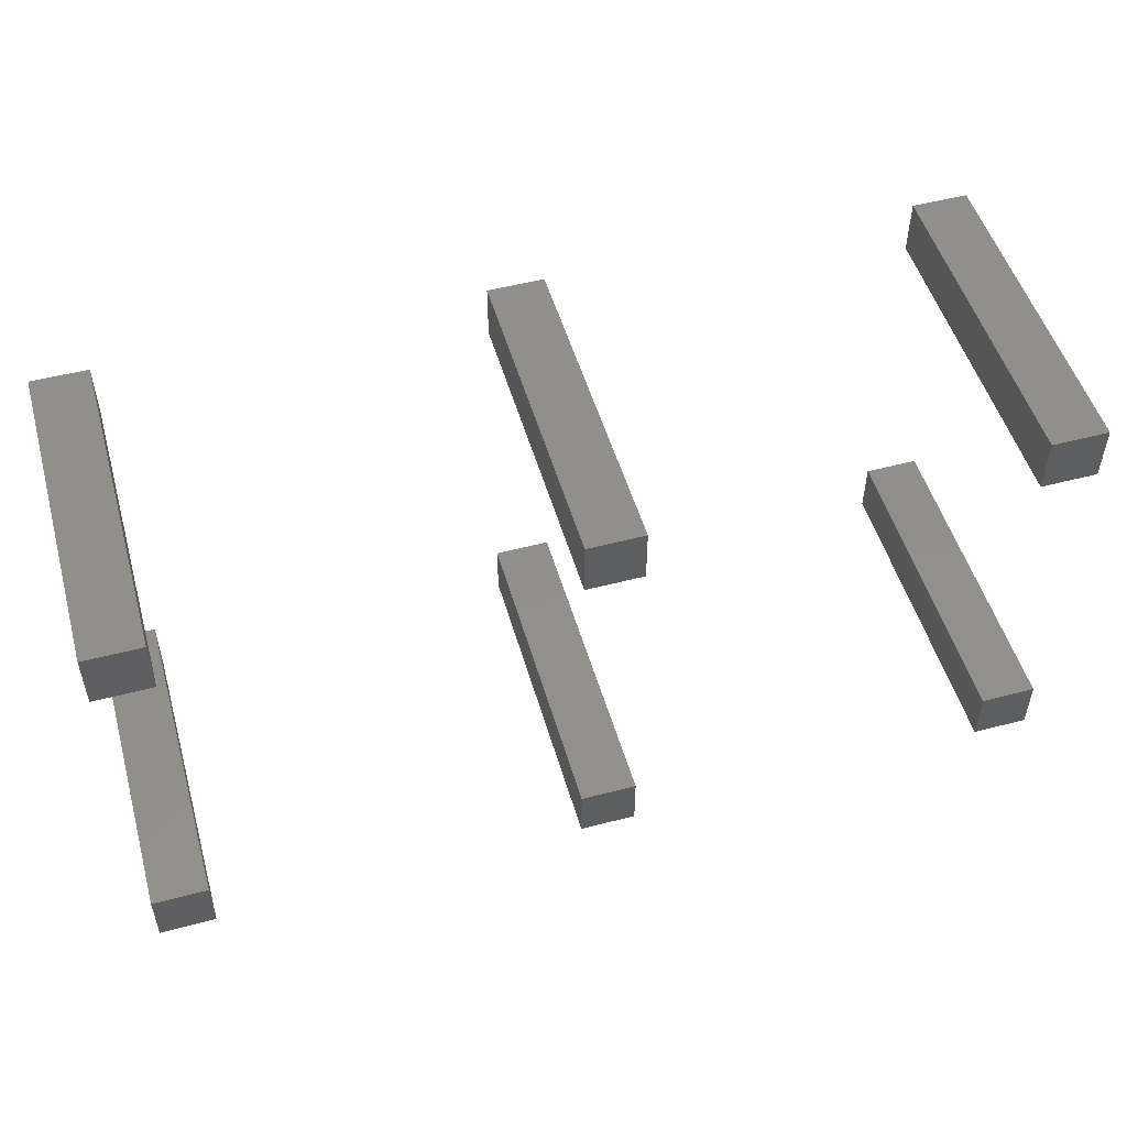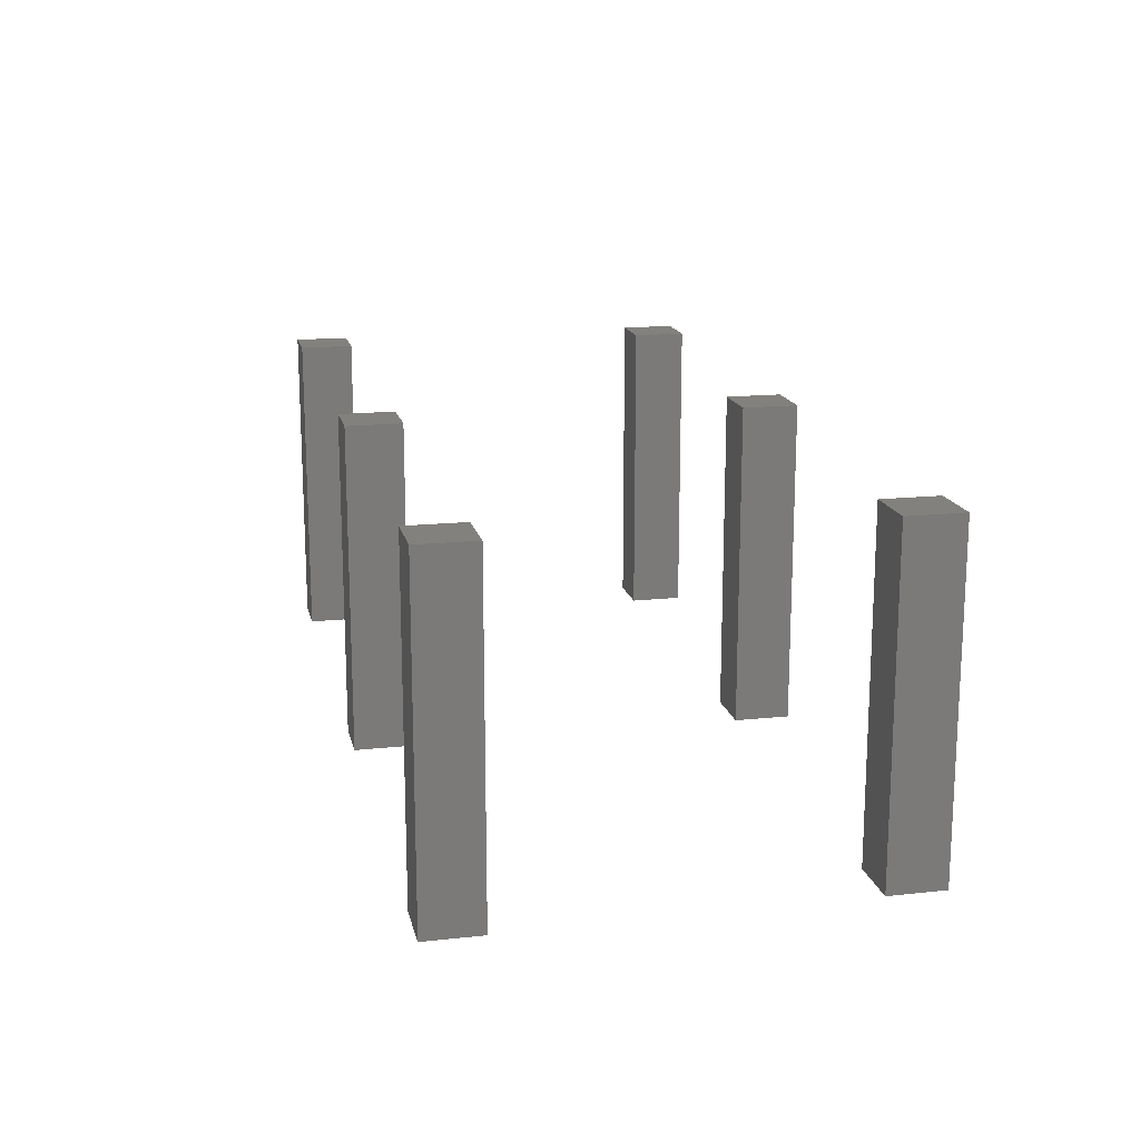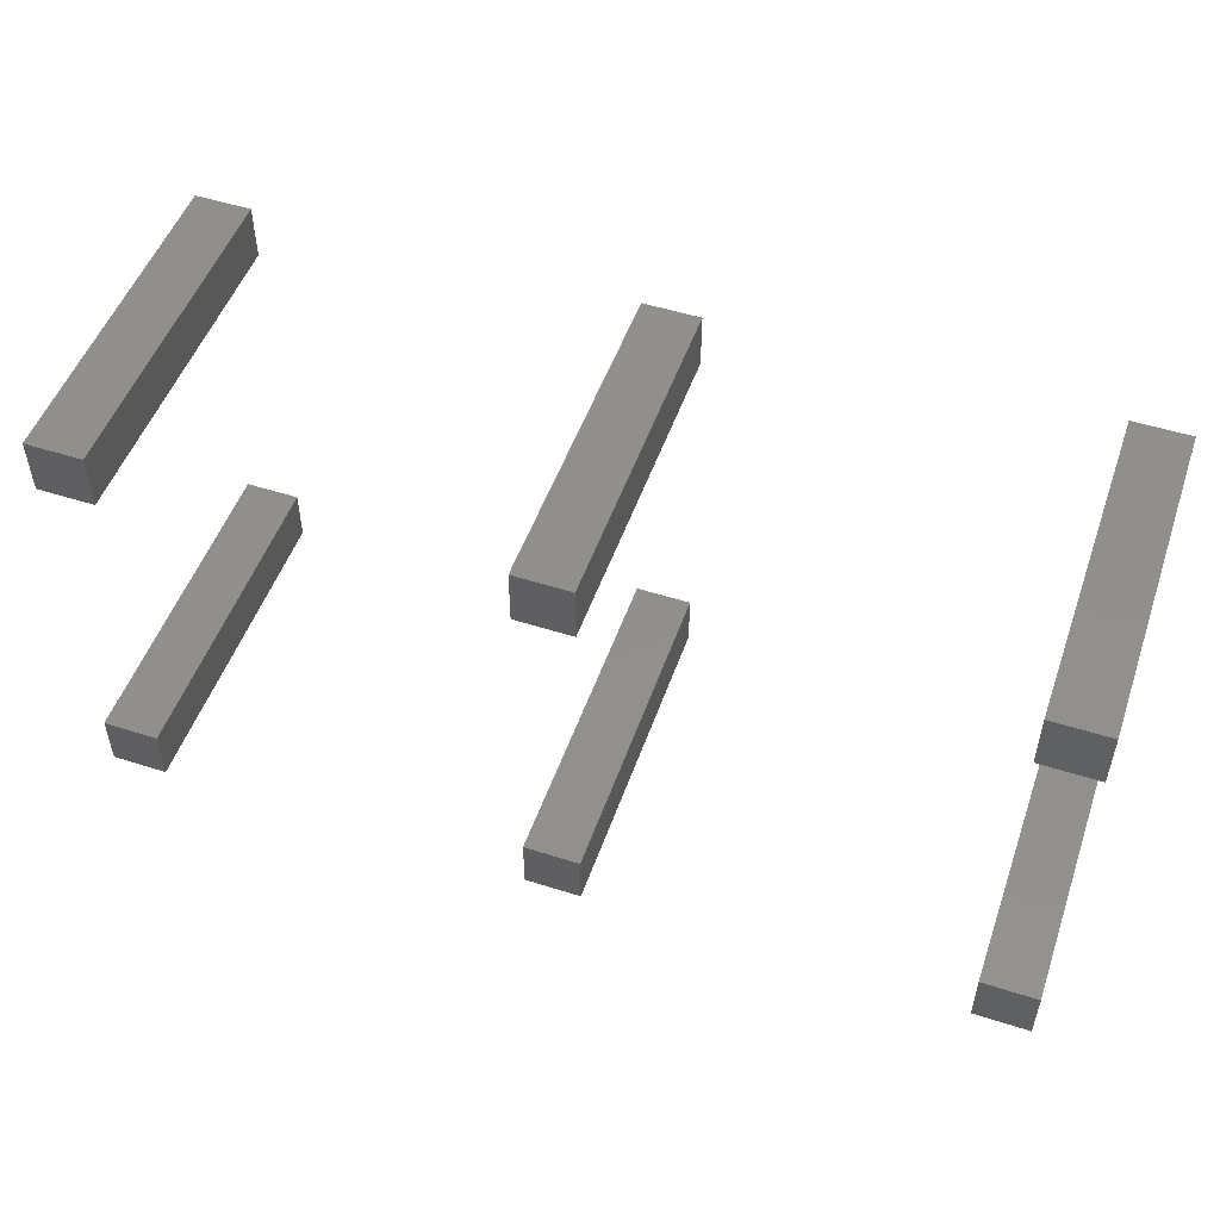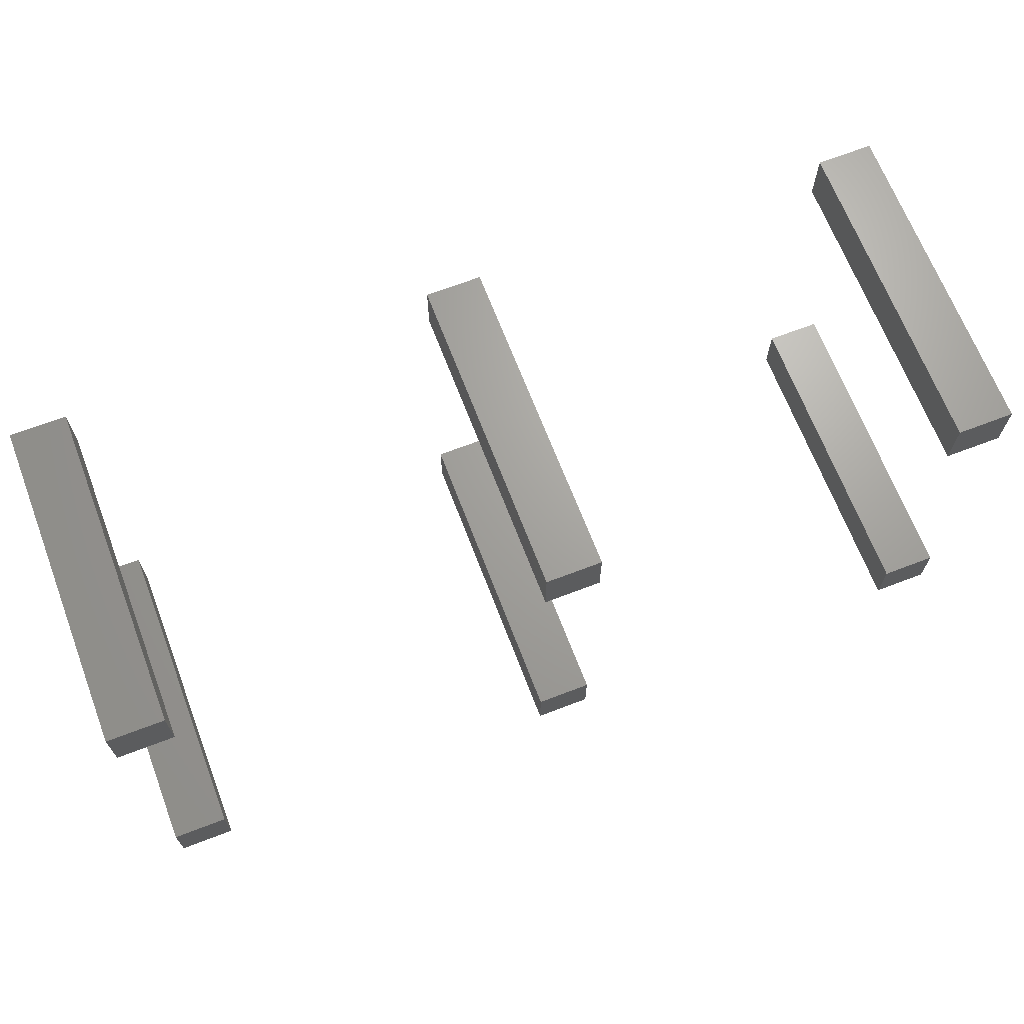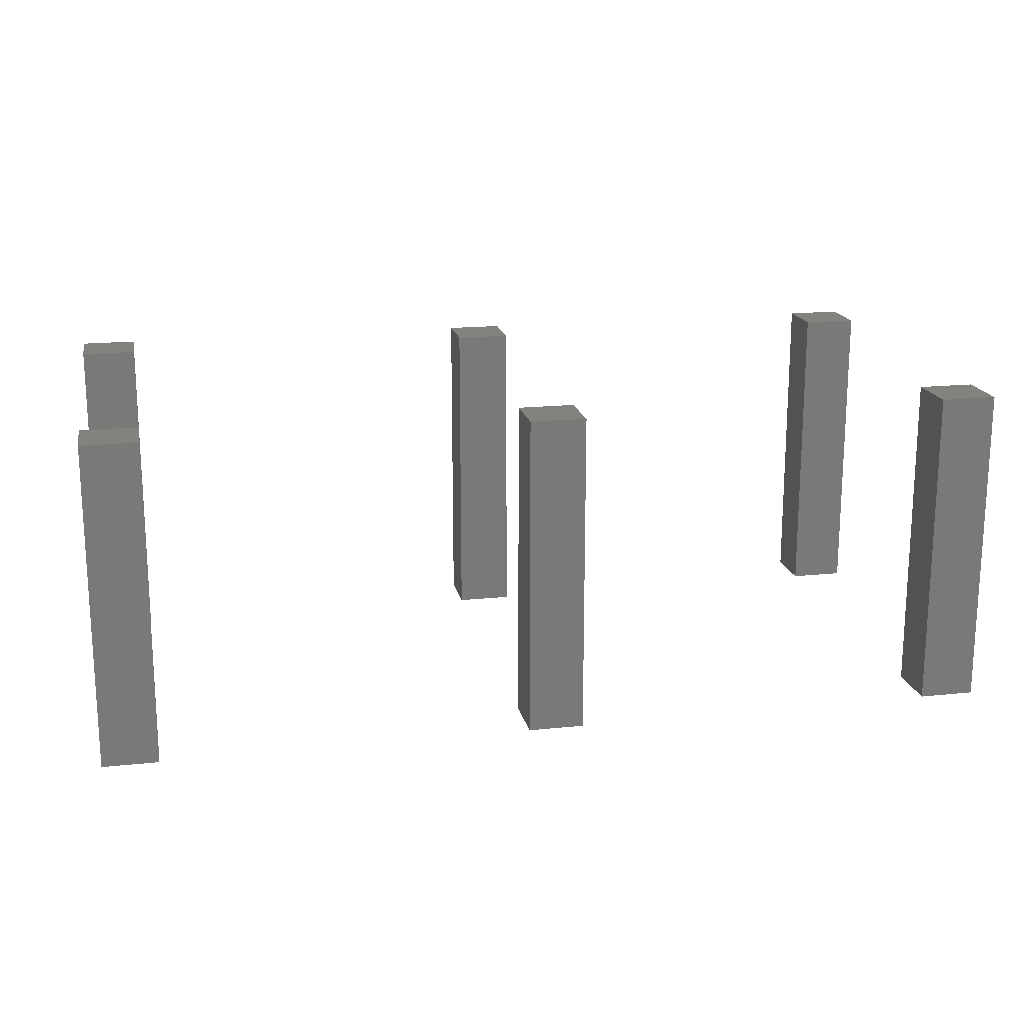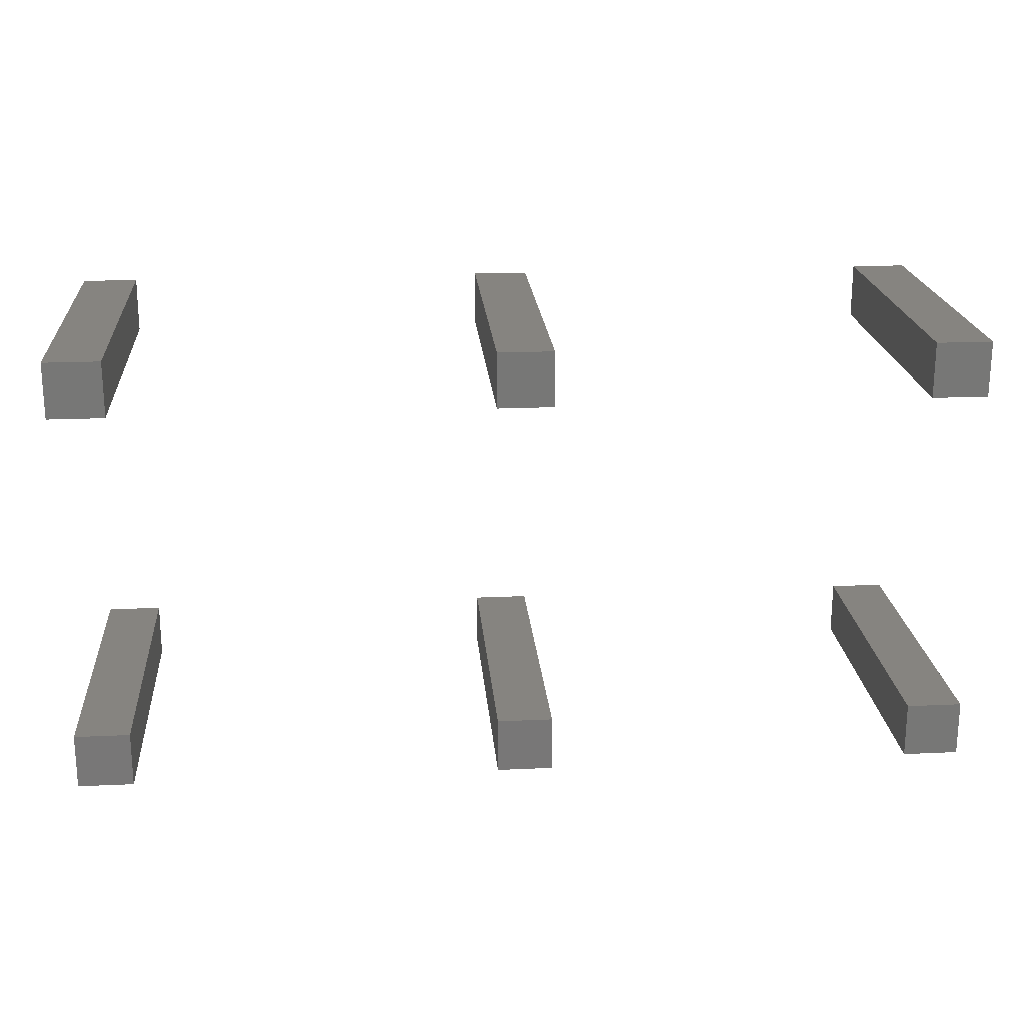
<metadata>
{"format":"stl","ext":"stl","renderer":"f3d","projection":"perspective","resolution":1024,"background":"white","views":[{"elev":51.2,"azim":164.0,"up":"+Y"},{"elev":16.2,"azim":-102.4,"up":"+Z"},{"elev":51.1,"azim":-160.8,"up":"+Y"},{"elev":67.8,"azim":-21.0,"up":"+Y"},{"elev":17.6,"azim":-11.7,"up":"+Z"},{"elev":20.4,"azim":175.3,"up":"+Y"}]}
</metadata>
<code>
# stl→obj: 48 verts, 72 faces
v 23.5 0.5 0
v 23.5 3.5 17.5
v 23.5 3.5 0
v 23.5 0.5 17.5
v 26.5 0.5 17.5
v 26.5 3.5 17.5
v 26.5 3.5 0
v 26.5 0.5 0
v 23.5 21.5 0
v 23.5 24.5 17.5
v 23.5 24.5 0
v 23.5 21.5 17.5
v 26.5 21.5 17.5
v 26.5 24.5 17.5
v 26.5 24.5 0
v 26.5 21.5 0
v 0.5 0.5 0
v 0.5 3.5 17.5
v 0.5 3.5 0
v 0.5 0.5 17.5
v 3.5 0.5 17.5
v 3.5 3.5 17.5
v 3.5 3.5 0
v 3.5 0.5 0
v 0.5 21.5 0
v 0.5 24.5 17.5
v 0.5 24.5 0
v 0.5 21.5 17.5
v 3.5 21.5 17.5
v 3.5 24.5 17.5
v 3.5 24.5 0
v 3.5 21.5 0
v 46.5 0.5 0
v 46.5 3.5 17.5
v 46.5 3.5 0
v 46.5 0.5 17.5
v 49.5 0.5 17.5
v 49.5 3.5 17.5
v 49.5 3.5 0
v 49.5 0.5 0
v 46.5 21.5 0
v 46.5 24.5 17.5
v 46.5 24.5 0
v 46.5 21.5 17.5
v 49.5 21.5 17.5
v 49.5 24.5 17.5
v 49.5 24.5 0
v 49.5 21.5 0
f 1 2 3
f 2 1 4
f 2 5 6
f 5 2 4
f 5 7 6
f 7 5 8
f 7 2 6
f 2 7 3
f 1 7 8
f 7 1 3
f 1 5 4
f 5 1 8
f 9 10 11
f 10 9 12
f 10 13 14
f 13 10 12
f 13 15 14
f 15 13 16
f 15 10 14
f 10 15 11
f 9 15 16
f 15 9 11
f 9 13 12
f 13 9 16
f 17 18 19
f 18 17 20
f 18 21 22
f 21 18 20
f 21 23 22
f 23 21 24
f 23 18 22
f 18 23 19
f 17 23 24
f 23 17 19
f 17 21 20
f 21 17 24
f 25 26 27
f 26 25 28
f 26 29 30
f 29 26 28
f 29 31 30
f 31 29 32
f 25 31 32
f 31 25 27
f 25 29 28
f 29 25 32
f 31 26 30
f 26 31 27
f 33 34 35
f 34 33 36
f 34 37 38
f 37 34 36
f 37 39 38
f 39 37 40
f 39 34 38
f 34 39 35
f 33 39 40
f 39 33 35
f 33 37 36
f 37 33 40
f 41 42 43
f 42 41 44
f 42 45 46
f 45 42 44
f 45 47 46
f 47 45 48
f 47 42 46
f 42 47 43
f 41 47 48
f 47 41 43
f 41 45 44
f 45 41 48

</code>
